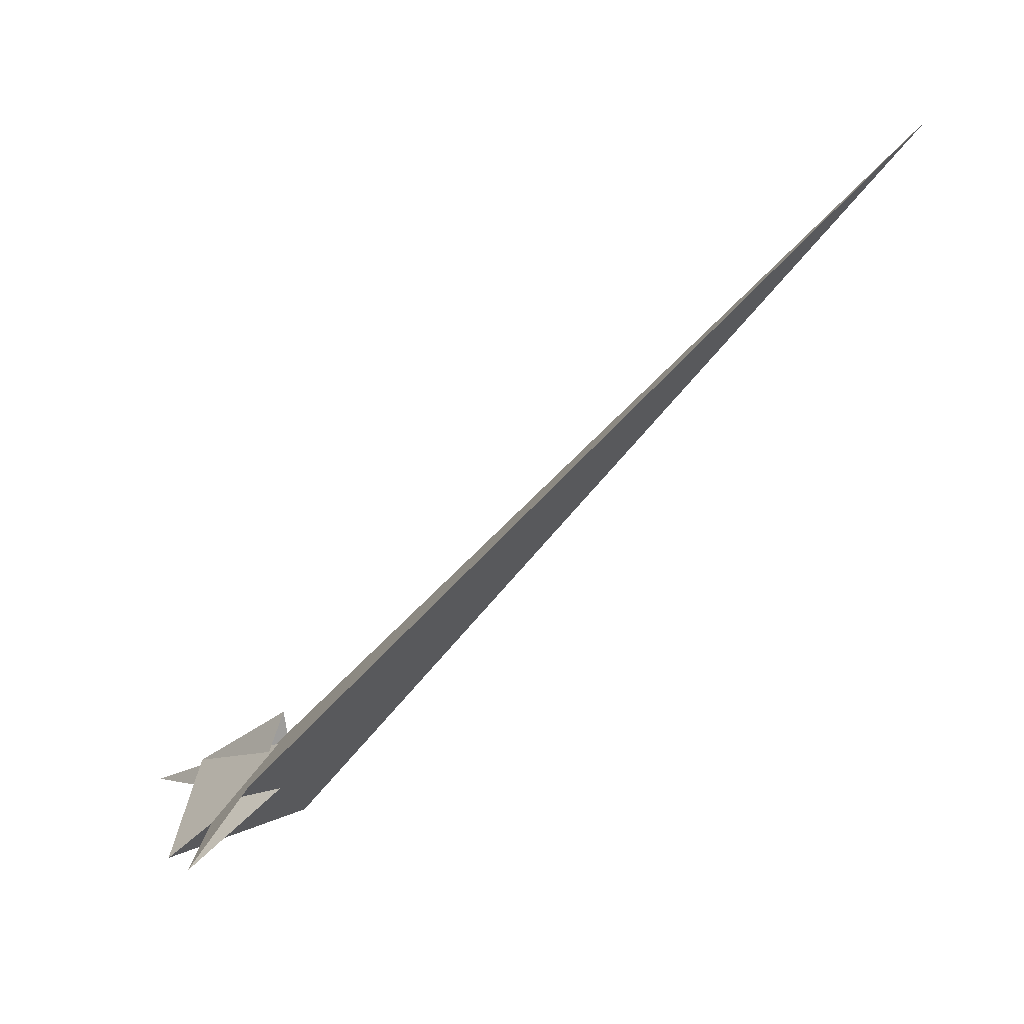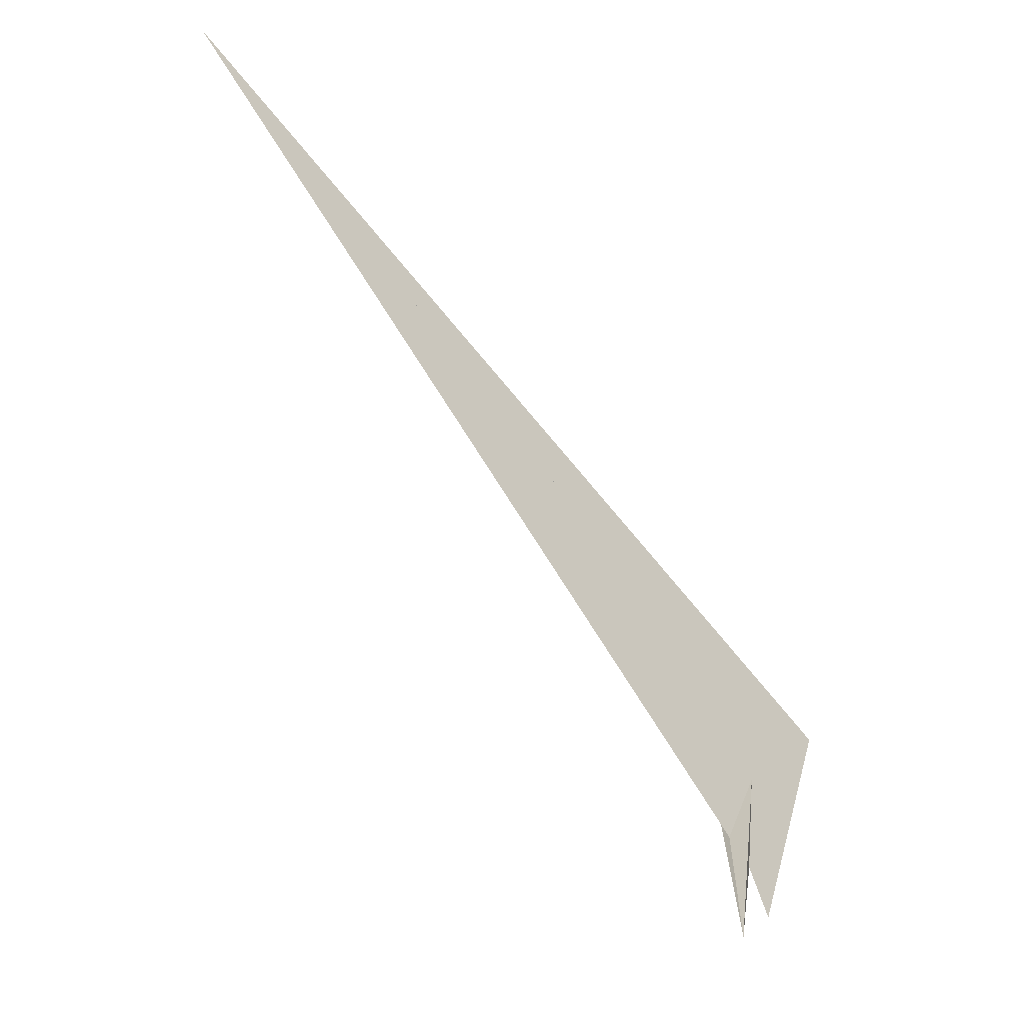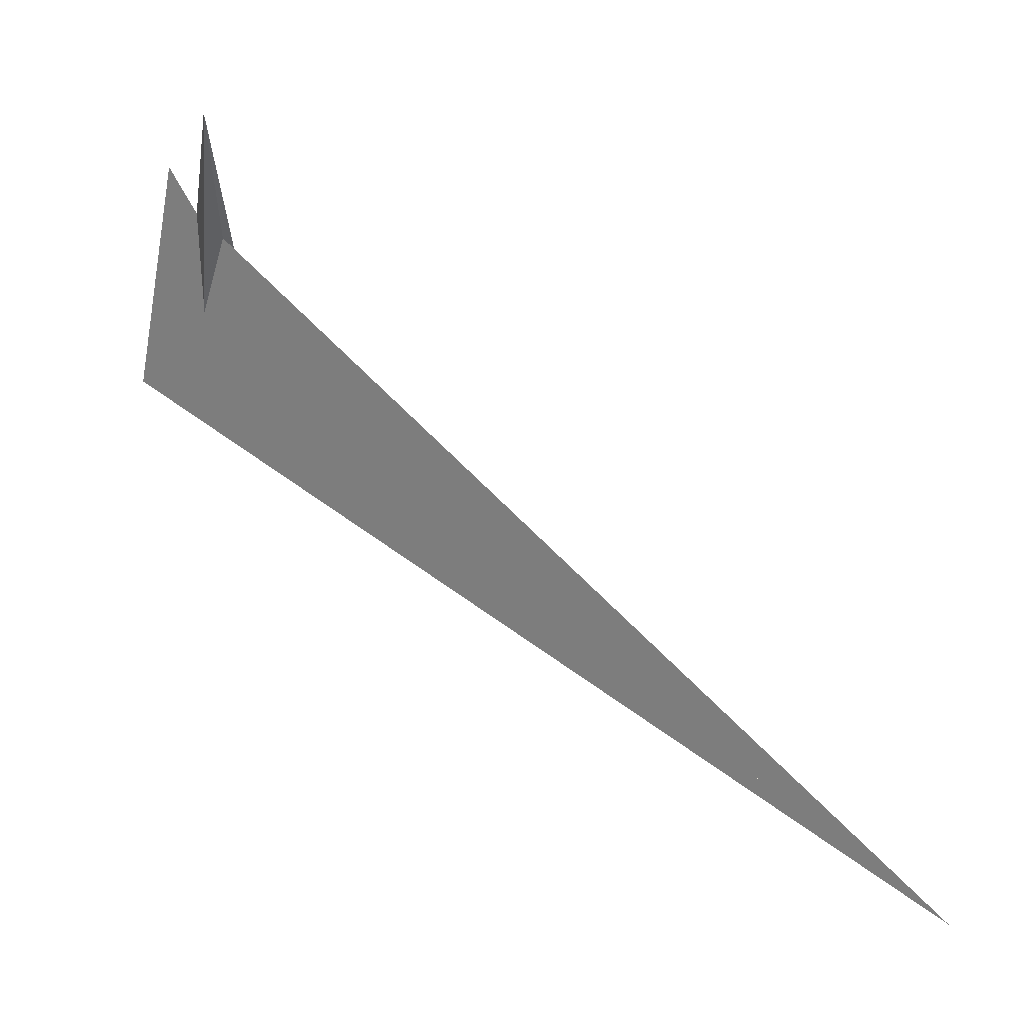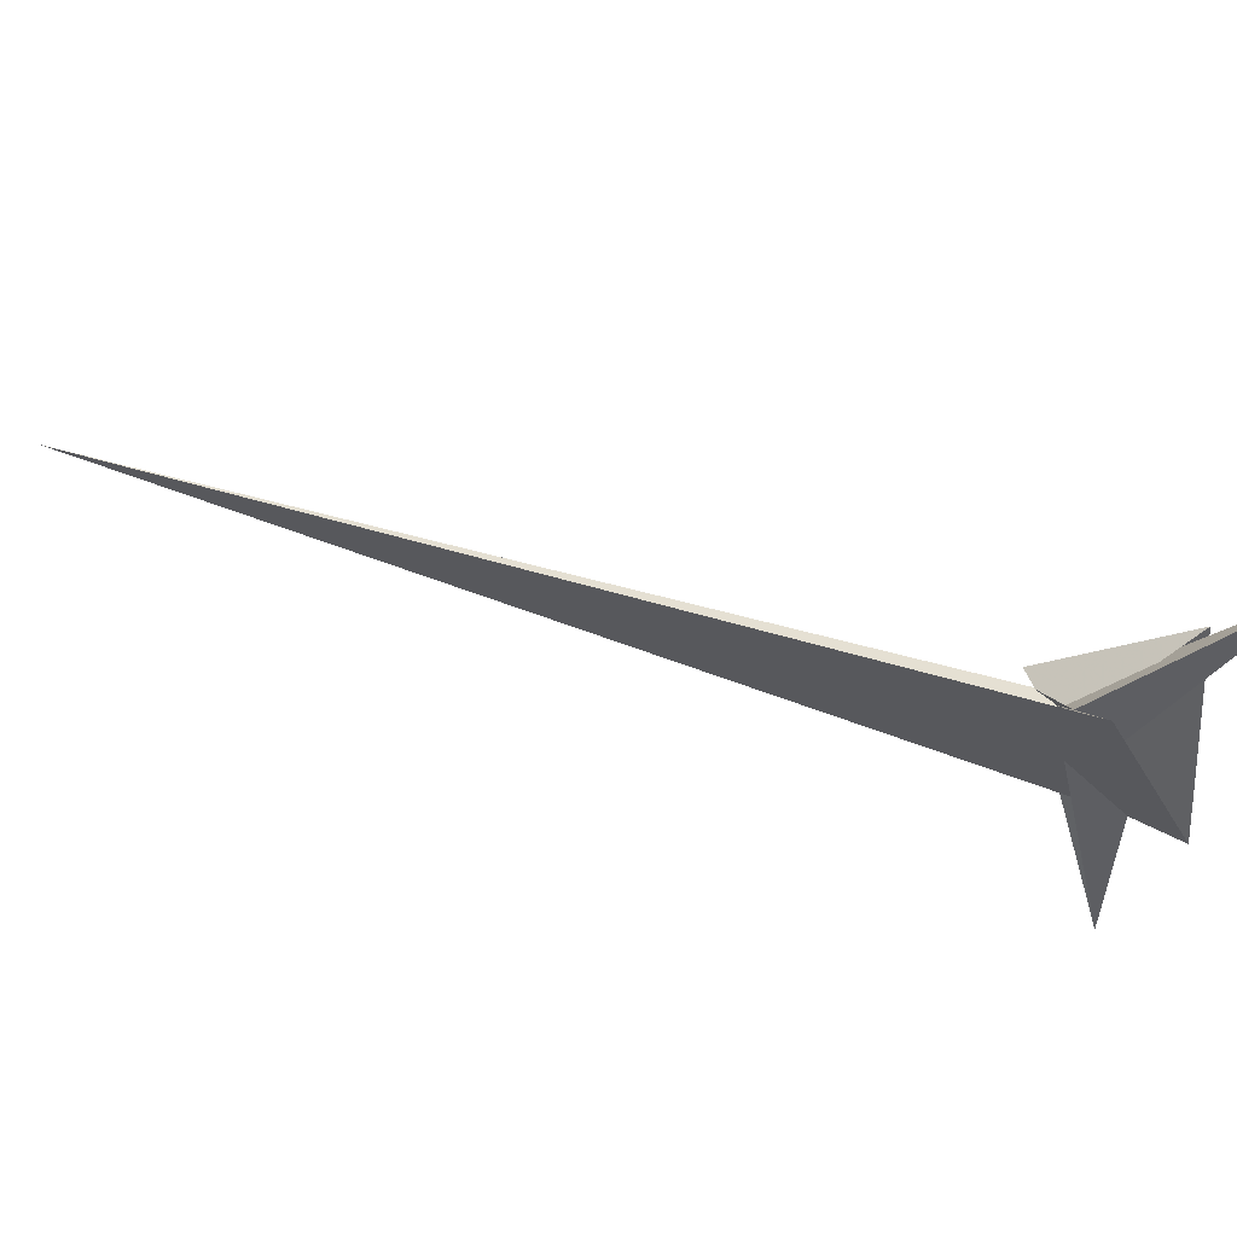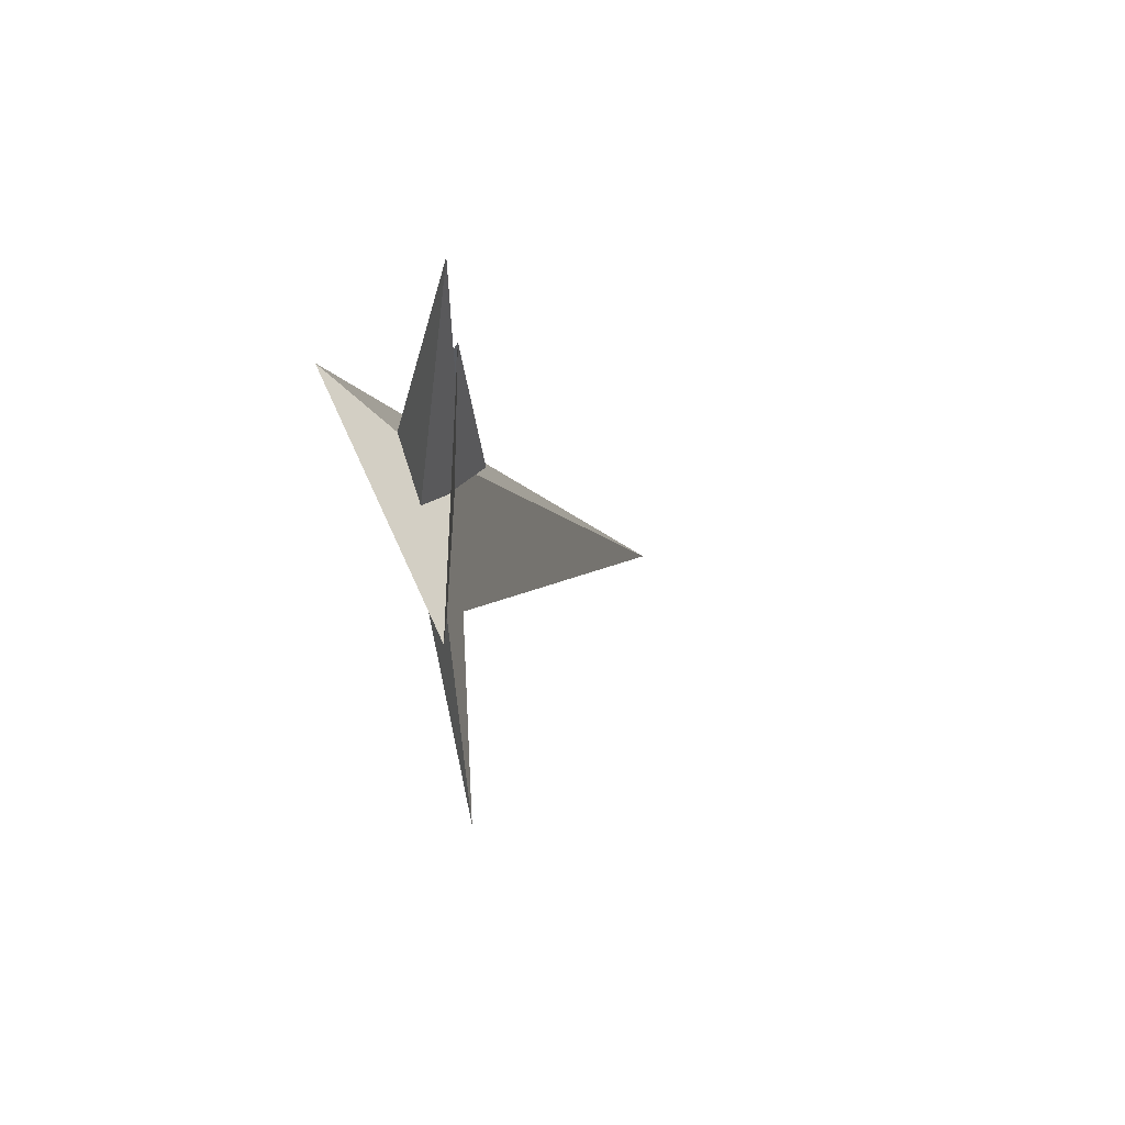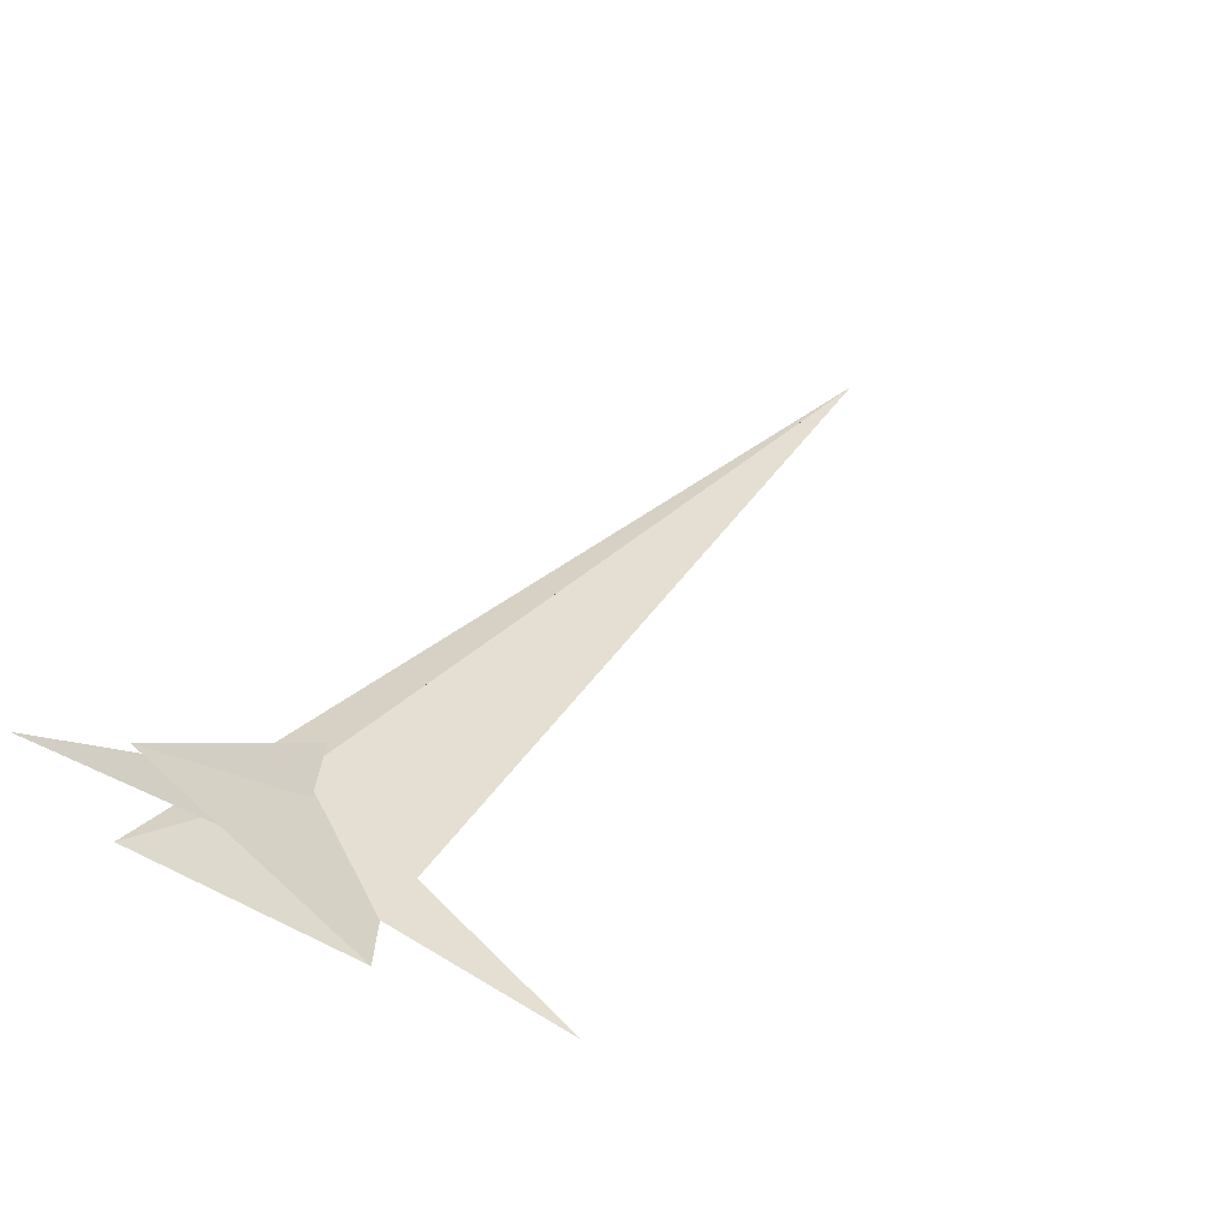
<metadata>
{"format":"obj","ext":"obj","renderer":"f3d","projection":"perspective","resolution":1024,"background":"white","views":[{"elev":-73.5,"azim":90.6,"up":"+Y"},{"elev":-72.6,"azim":168.2,"up":"+Y"},{"elev":-29.7,"azim":-1.1,"up":"+Z"},{"elev":41.2,"azim":-111.0,"up":"+Y"},{"elev":-1.1,"azim":-34.2,"up":"+Y"},{"elev":77.4,"azim":-51.8,"up":"+Z"}]}
</metadata>
<code>
v -23.19 34.4 1.92
v -84.31 80.74 -7.139
v 6.152 -10.19 20.28
v 7.839 -9.709 19.43
v -46.53 -114.5 103
v 12.01 -14.35 20.97
v -23.33 24.92 7.908
v 28.3 12.12 -0.9604
v 12.35 -10.58 18.49
v 6.124 14.01 5.115
v -2.67 14.49 7.691
v -73.14 137.6 149.2
v 14.42 14.41 27.68
v 21.33 0.3434 7.816
v 12.14 14.36 23.11
v -45.44 44.62 -17.1
v -4.608 20.37 4.822
v -9.436 29.26 16.47
v -12.48 23.83 -2.275
v 3.763 20.95 22.45
v -31.92 89.34 97.02
v 15.38 -5.891 16.48
v -17.13 -40.58 19.71
v -10.17 -42.2 14.31
v 50.55 11.93 2.726
v 13.36 -7.416 17
v 9.13 -5.186 20.94
v -20.21 -95.83 63.96
v -20.25 -95.69 64.02
v 15.41 28.06 19.19
v 12.05 -15.23 20.84
v 13.61 14.21 20.83
v -20.39 18.53 -0.5619
v -20.35 15.06 1.225
v -0.7898 -239.6 65.87
v -16.34 -19.13 4.204
v -21.81 15.32 7.102
v -39.84 19.05 -3.287
v -40.71 19.5 -2.801
v 5.179 -93.52 38.08
v 628.1 -34.65 -598.4
v -38.43 15.75 -2.167
v 27.3 12.88 -0.0659
v 1.29 -8.391 15.97
f 1 2 5 6 4 3 11 10 9 8 7
f 1 2 16 19 17 18 20 14 15 13 12
f 3 4 27 26 22 21 25 13 12 23 24
f 5 6 31 22 21 30 32 15 14 29 28
f 1 7 33 34 37 36 35 29 28 23 12
f 2 5 28 23 24 40 41 42 39 38 16
f 7 8 43 25 21 30 17 18 39 38 33
f 9 10 34 33 38 16 19 44 31 22 26
f 8 9 26 27 20 14 29 35 40 41 43
f 3 11 32 30 17 19 44 36 35 40 24
f 4 6 31 44 36 37 42 39 18 20 27
f 10 11 32 15 13 25 43 41 42 37 34

</code>
